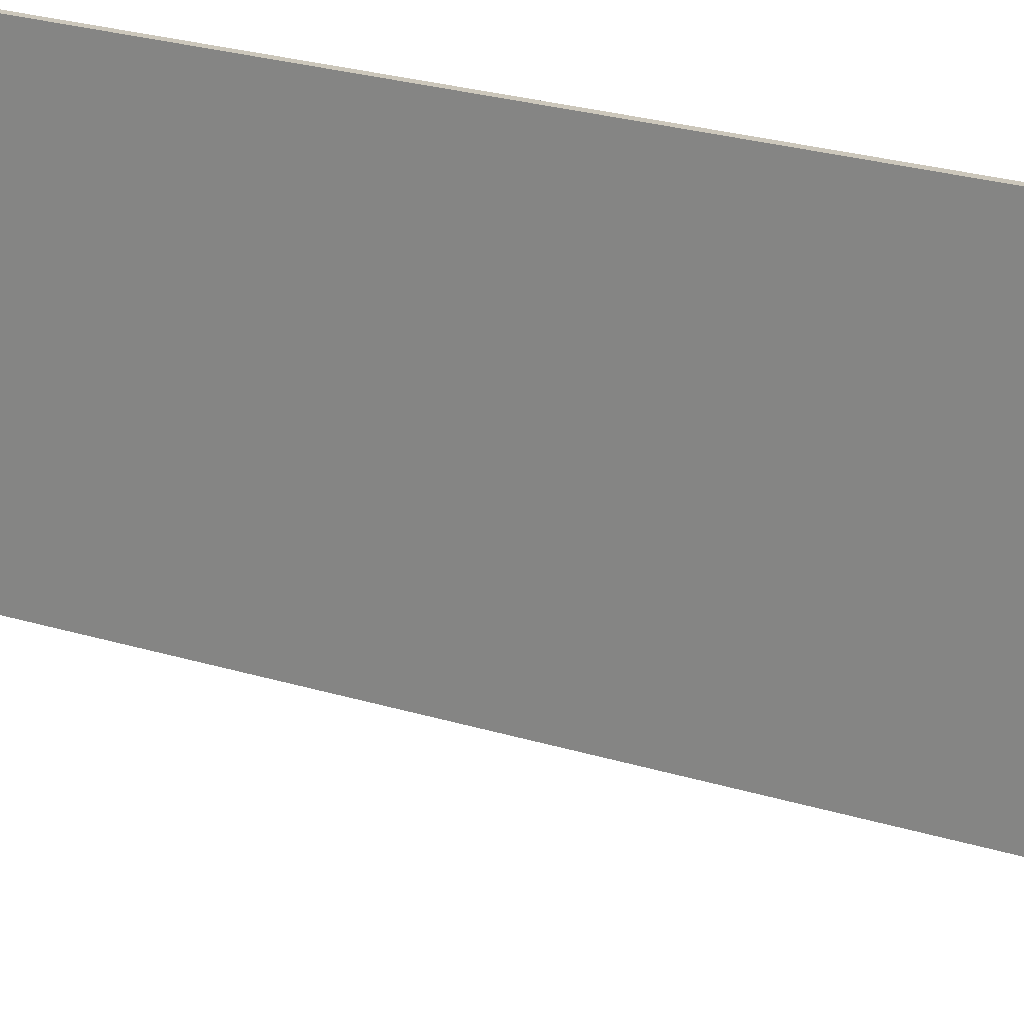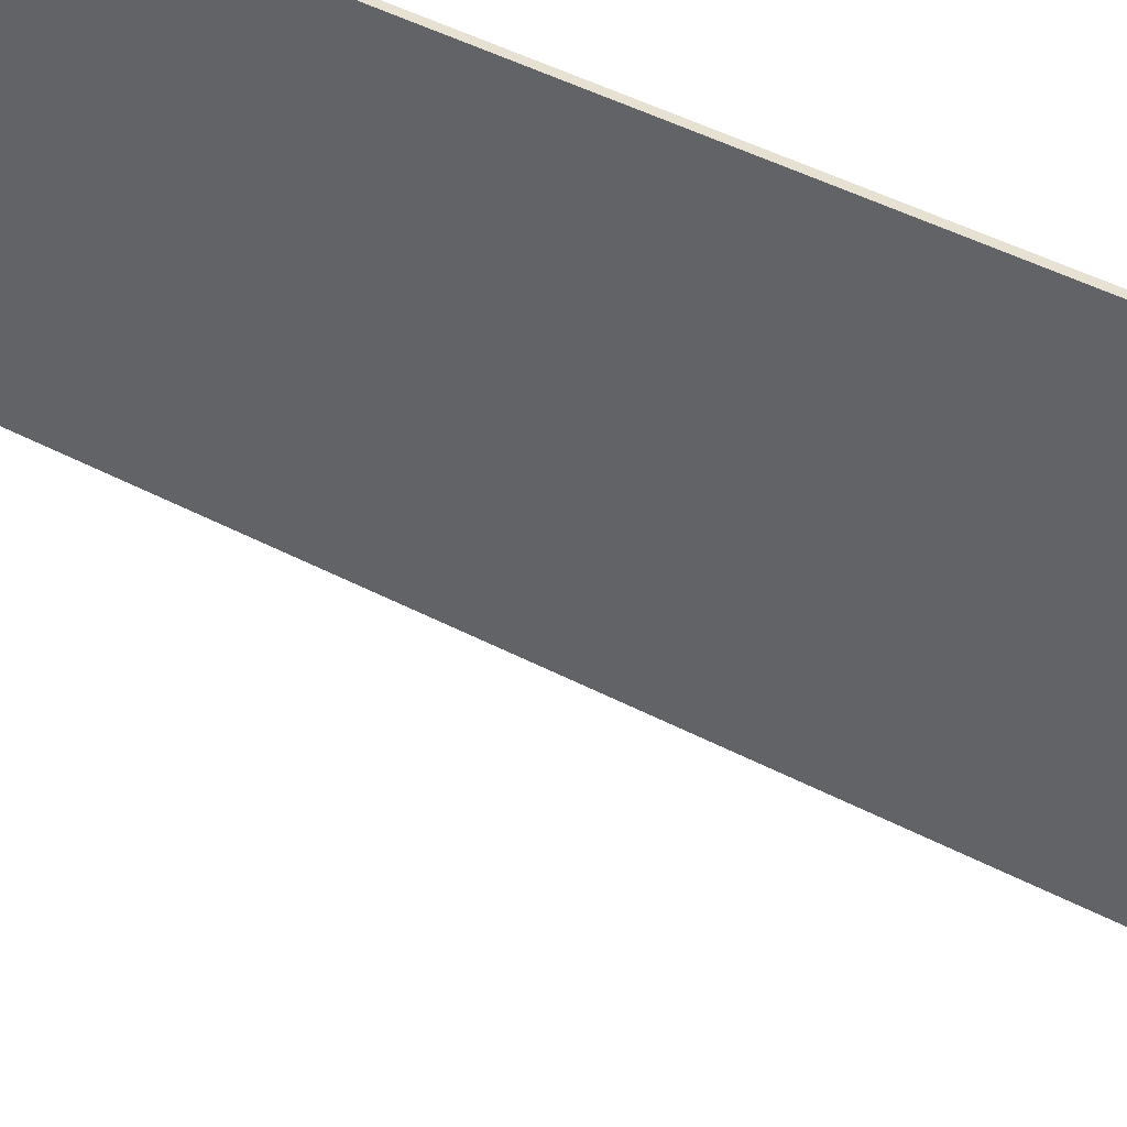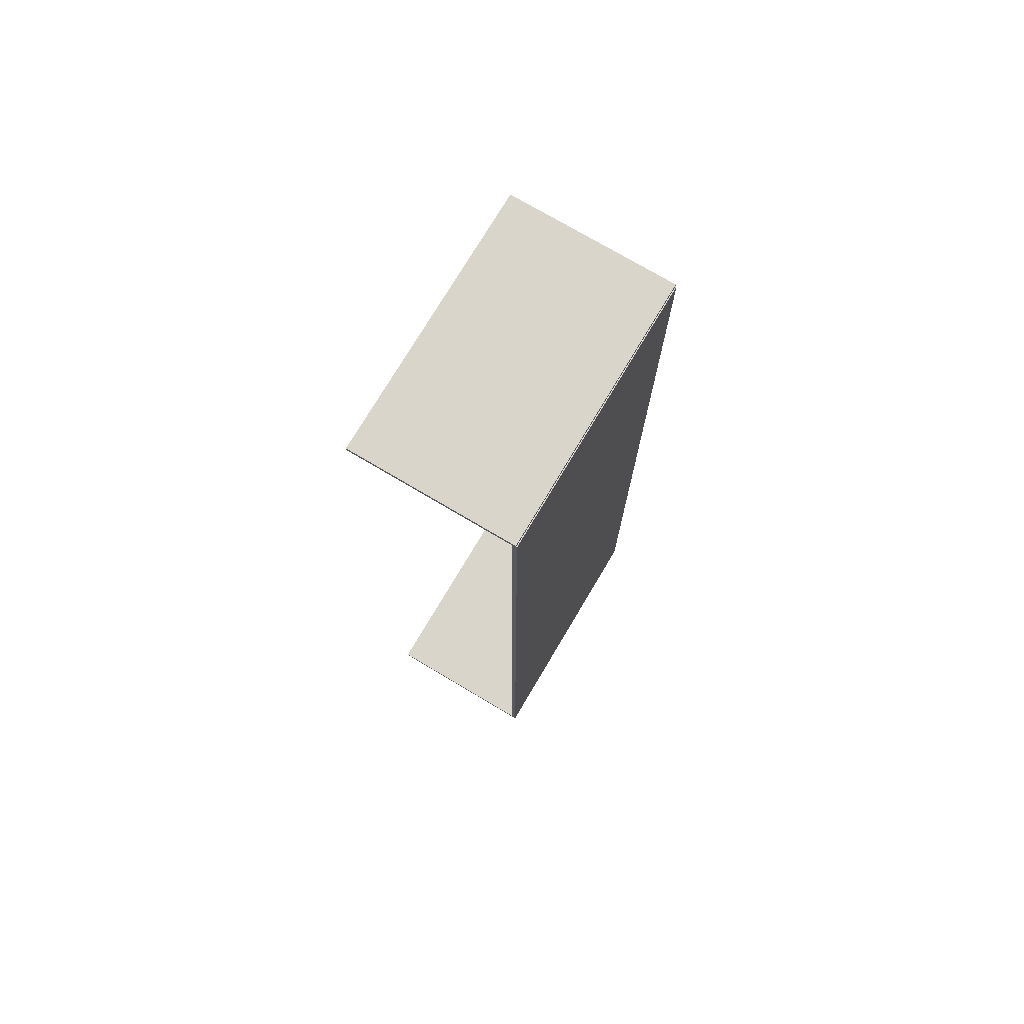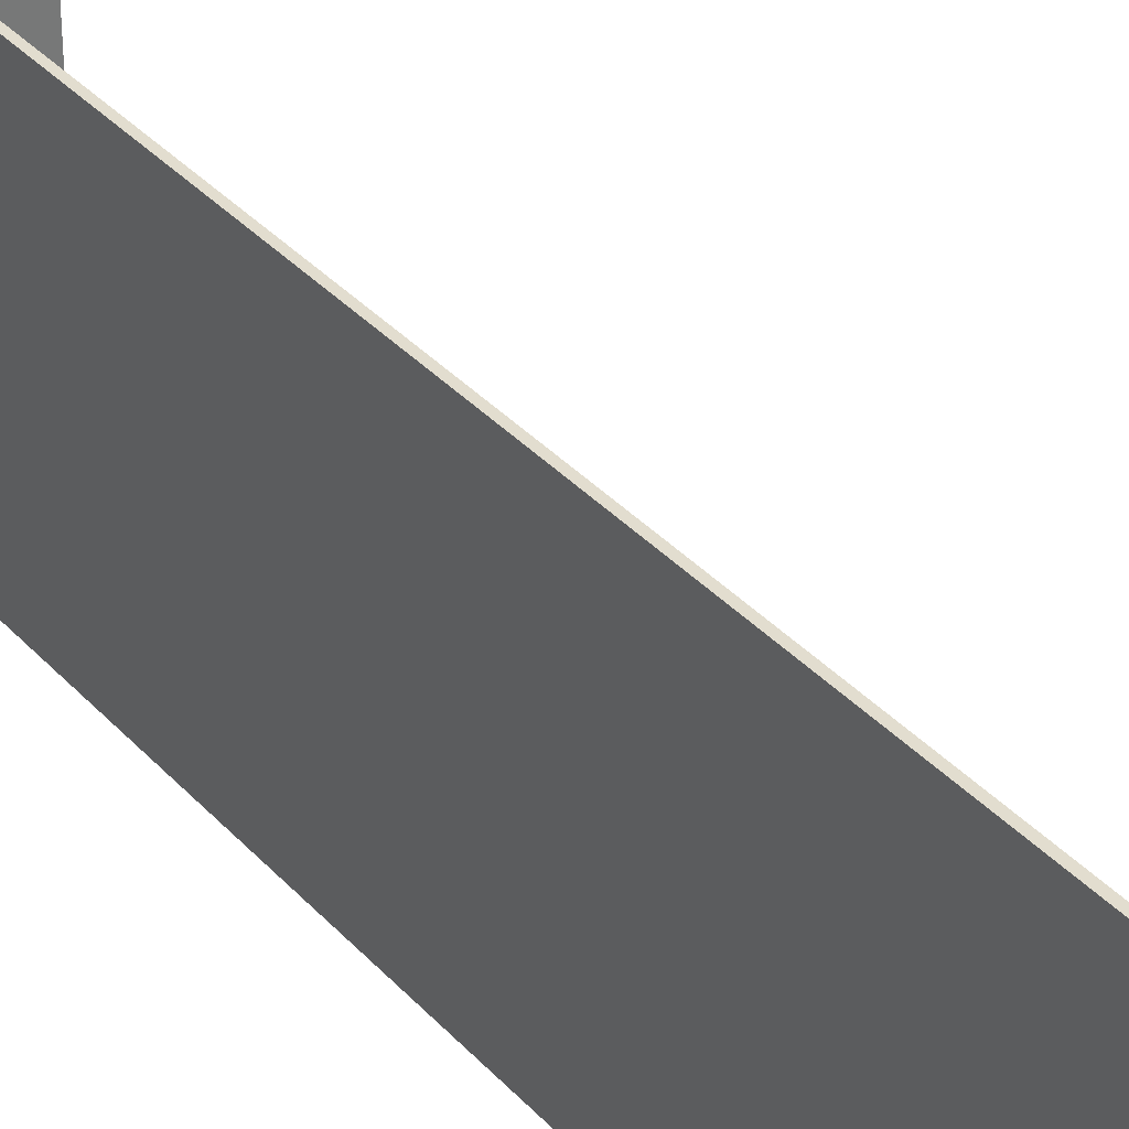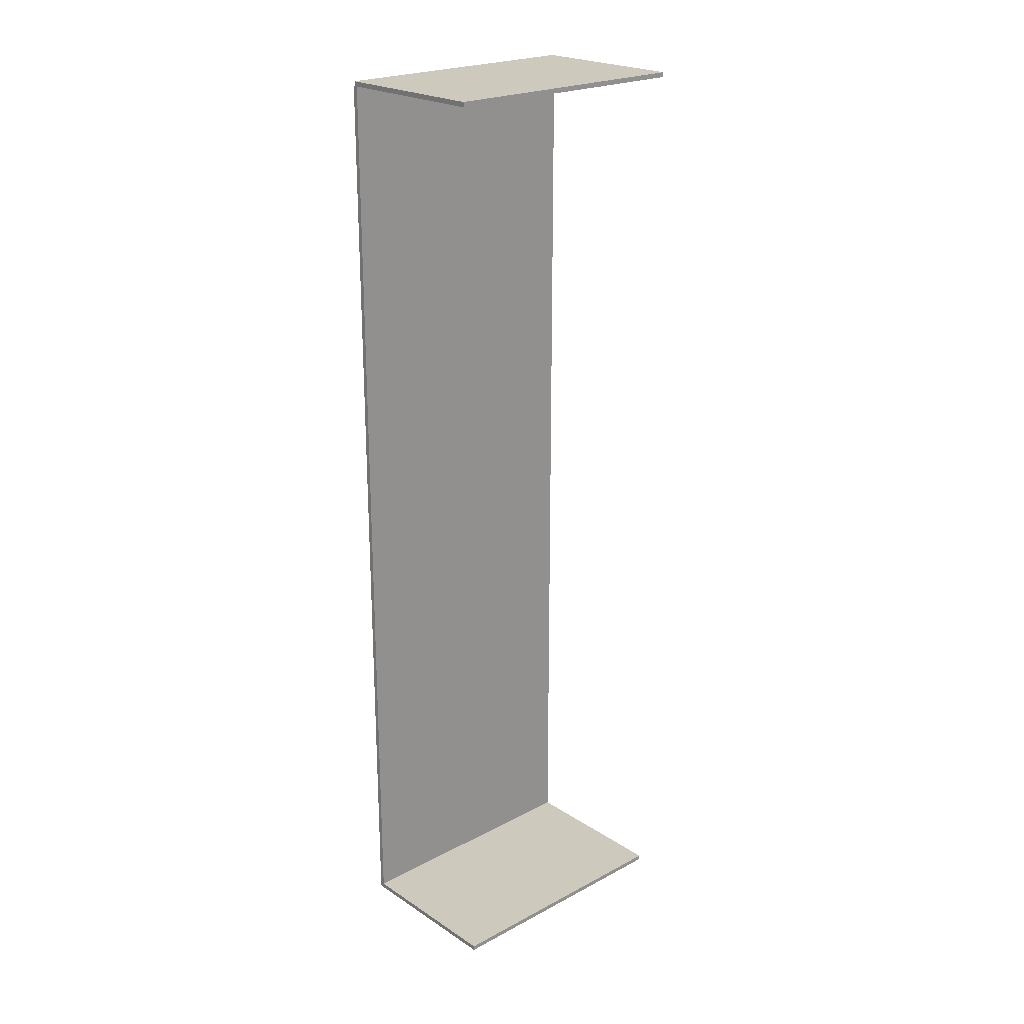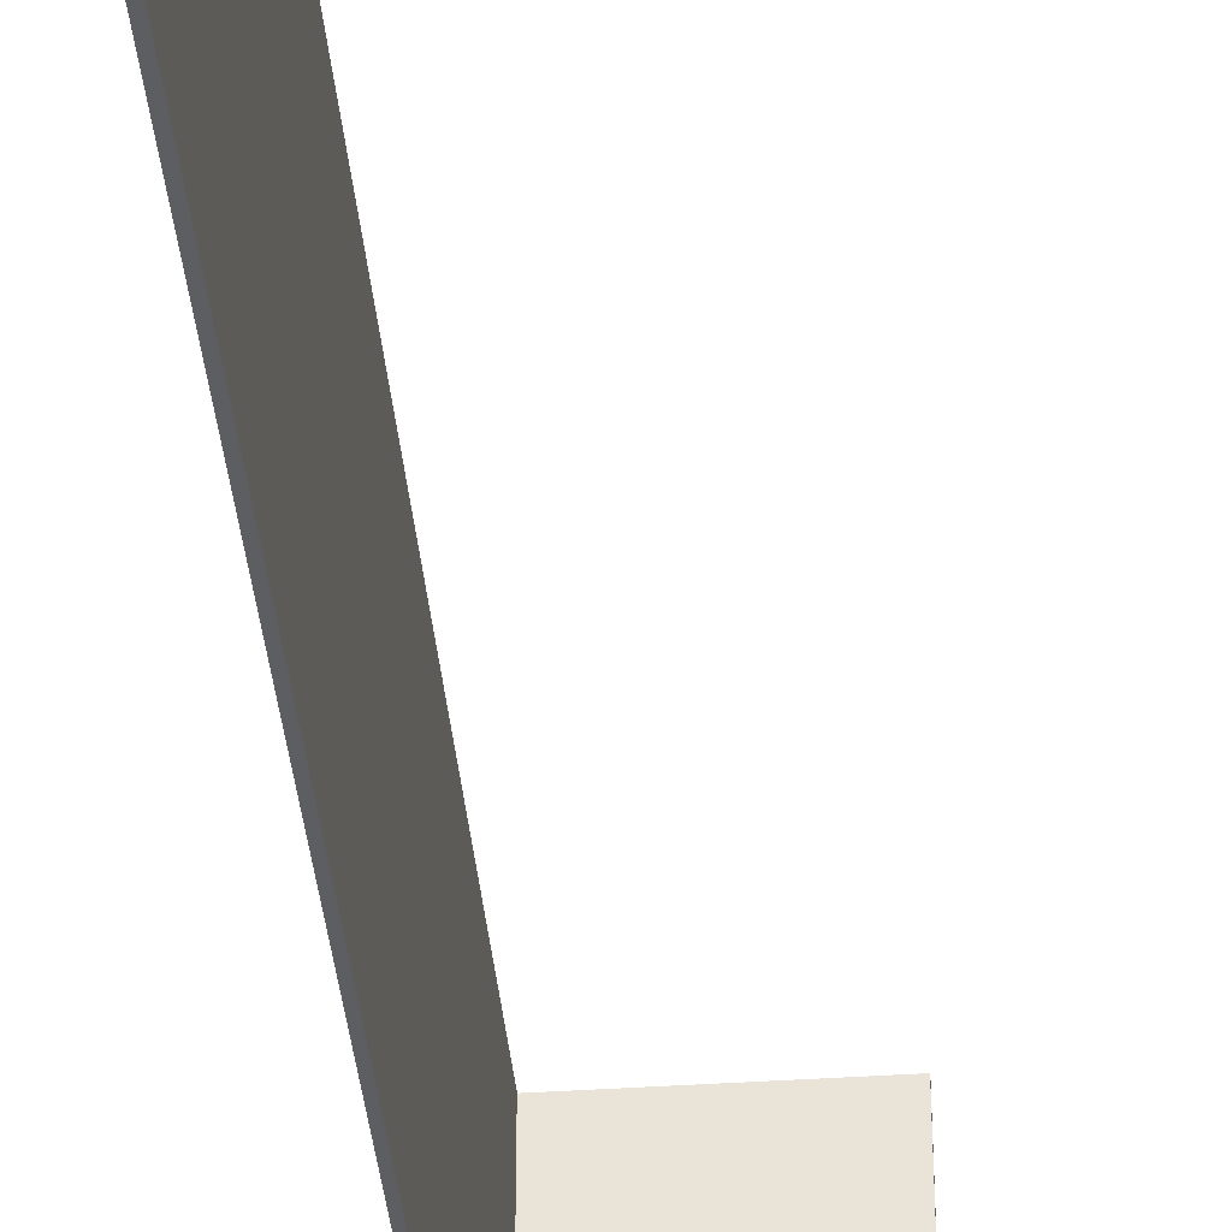
<metadata>
{"format":"obj","ext":"obj","renderer":"f3d","projection":"perspective","resolution":1024,"background":"white","views":[{"elev":21.6,"azim":-60.0,"up":"+Y"},{"elev":39.5,"azim":-55.7,"up":"+Y"},{"elev":74.7,"azim":30.7,"up":"+Z"},{"elev":34.9,"azim":144.5,"up":"+Y"},{"elev":22.7,"azim":-132.2,"up":"+Z"},{"elev":-38.0,"azim":-175.0,"up":"+Y"}]}
</metadata>
<code>
o Cube.002_Cube.000
v -0.3903 0.07714 4.894
v 1.429 0.07714 4.894
v 1.429 3.045 4.894
v -0.3903 3.045 4.894
v 1.429 0.07714 4.947
v 1.429 3.045 4.947
v -0.3903 0.07714 4.947
v -0.3903 3.045 4.947
f 1 4 3 2
f 2 3 6 5
f 5 6 8 7
f 7 8 4 1
f 2 5 7 1
f 6 3 4 8
o Cube.000_Cube.002
v -0.4263 0.08361 -5.503
v 1.394 0.08361 -5.503
v 1.394 3.052 -5.503
v -0.4263 3.052 -5.503
v 1.394 0.08361 -5.45
v 1.394 3.052 -5.45
v -0.4263 0.08361 -5.45
v -0.4263 3.052 -5.45
f 9 12 11 10
f 10 11 14 13
f 13 14 16 15
f 15 16 12 9
f 10 13 15 9
f 14 11 12 16
o Cube.001
v 1.439 0.08361 4.896
v 1.439 0.08361 -5.502
v 1.439 3.052 -5.502
v 1.439 3.052 4.896
v 1.386 0.08361 -5.502
v 1.386 3.052 -5.502
v 1.386 0.08361 4.896
v 1.386 3.052 4.896
f 17 18 19 20
f 18 21 22 19
f 21 23 24 22
f 23 17 20 24
f 18 17 23 21
f 22 24 20 19

</code>
